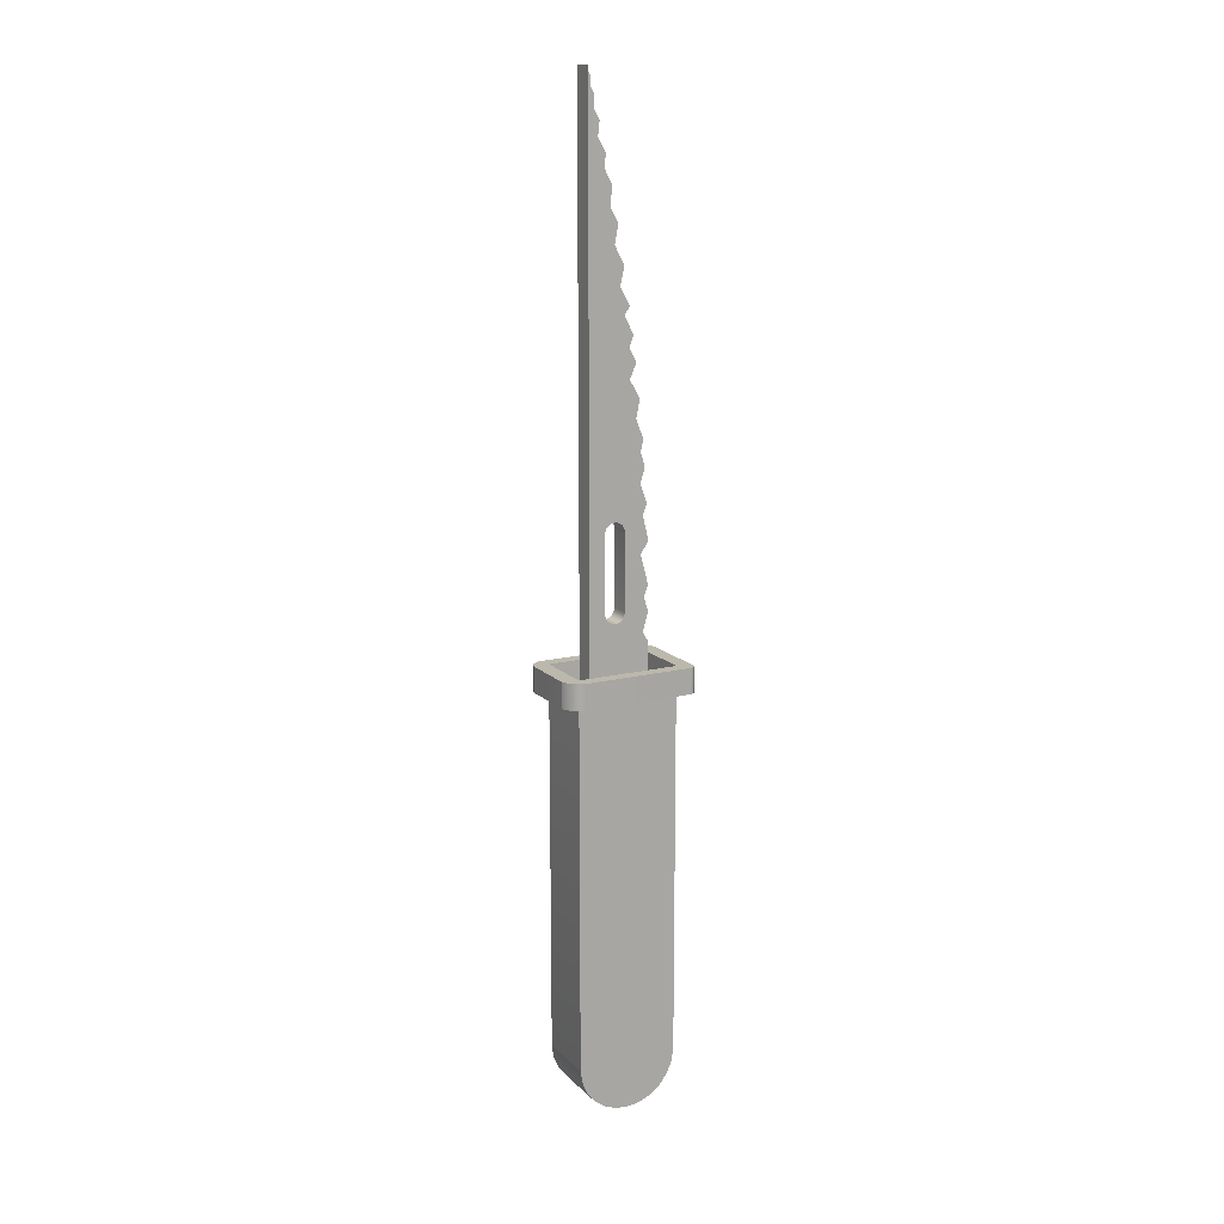
<metadata>
{"format":"obj","ext":"obj","renderer":"f3d","projection":"perspective","resolution":1024,"background":"white","views":[{"elev":14.6,"azim":61.8,"up":"+Y"}]}
</metadata>
<code>
v -0.03048 -0.08279 0.05197
v 0.03122 -0.4478 0.05197
v 0.03122 -0.08279 0.05197
v -0.03048 -0.4478 0.05197
v 0.03122 -0.4478 -0.05086
v -0.04359 -0.08279 0.05198
v 0.03122 -0.05708 0.05197
v 0.01079 -0.08279 0.03019
v -0.03048 -0.4478 -0.05086
v 0.03122 -0.4611 0.05022
v 0.03122 -0.4611 -0.04911
v 0.03122 -0.08279 -0.05086
v 0.04329 -0.08279 0.05241
v -0.04359 -0.08279 -0.05378
v -0.03048 -0.05708 0.05197
v -0.009778 -0.08279 0.03019
v -0.03048 -0.4611 -0.04911
v -0.03048 -0.08279 -0.05086
v -0.03048 -0.4611 0.05022
v 0.04368 -0.08279 0.05013
v -0.04353 -0.08279 0.05402
v -0.04359 -0.05708 0.05198
v -0.03048 -0.05708 -0.05086
v 0.03122 -0.05708 -0.05086
v 0.01079 -0.08279 -0.03151
v -0.009778 0.4879 0.03019
v 0.03122 -0.4735 0.04508
v 0.03122 -0.4735 -0.04397
v -0.03048 -0.4735 -0.04397
v 0.04381 -0.08279 0.04783
v 0.04265 -0.08279 0.05463
v -0.04353 -0.05708 0.05402
v 0.04368 -0.05708 0.05013
v -0.04359 -0.05708 -0.05378
v 0.04329 -0.05708 0.05241
v -0.009778 -0.08279 -0.03151
v 0.01079 -0.03503 -0.03149
v 0.01079 0.4879 0.03019
v -0.009778 -0.004471 0.01383
v -0.03048 -0.4735 0.04508
v 0.04381 -0.08279 -0.05885
v 0.04381 -0.05708 0.04783
v -0.0432 -0.08279 0.05604
v -0.0432 -0.05708 0.05604
v -0.04346 -0.08279 -0.05985
v 0.04381 -0.05708 -0.05885
v 0.01079 -0.01338 0.008691
v -0.009778 -0.009612 0.01246
v 0.01079 -0.004471 0.01383
v 0.01079 0.4825 0.02969
v -0.009778 -0.007132 0.01348
v -0.009778 0.07145 0.01383
v 0.03122 -0.4842 0.03691
v 0.03122 -0.4842 -0.0358
v -0.03048 -0.4842 -0.0358
v 0.04176 -0.08279 0.05676
v 0.04265 -0.05708 0.05463
v -0.04346 -0.05708 -0.05985
v -0.009778 -0.03503 -0.03149
v 0.01079 -0.0144 0.006211
v 0.01079 -0.01174 0.01082
v -0.009778 -0.01174 0.01082
v 0.01079 -0.007132 0.01348
v 0.01079 0.07145 0.01383
v -0.009778 0.4825 0.02969
v 0.01079 0.08173 0.00355
v -0.009778 0.07411 0.01348
v -0.03048 -0.4842 0.03691
v 0.04357 -0.05708 -0.06067
v -0.04261 -0.08279 0.05799
v -0.04261 -0.05708 0.05799
v 0.04176 -0.05708 0.05676
v 0.04357 -0.08279 -0.06067
v -0.04321 -0.08279 -0.06076
v -0.009778 -0.01338 0.008691
v 0.01079 -0.02635 -0.02598
v 0.01079 -0.009612 0.01246
v 0.01079 0.07411 0.01348
v -0.009778 0.4778 0.02772
v -0.009778 0.08173 0.00355
v 0.01079 0.08138 0.006211
v 0.01079 0.4715 0.02841
v -0.009778 0.07659 0.01246
v -0.03048 -0.4924 0.02626
v 0.03122 -0.4924 -0.02516
v 0.04063 -0.08279 0.05878
v -0.04321 -0.05708 -0.06076
v -0.009778 -0.0144 0.006211
v -0.009778 -0.02635 -0.02598
v 0.01079 -0.01475 0.00355
v 0.01079 0.07659 0.01246
v 0.01079 0.4778 0.02772
v -0.009778 0.4715 0.02841
v -0.009778 0.08138 0.006211
v 0.01079 0.08035 0.008691
v 0.01079 0.08622 -0.02566
v -0.009778 0.07872 0.01082
v -0.03048 -0.4924 -0.02516
v 0.03122 -0.4924 0.02626
v 0.04328 -0.05708 -0.06154
v -0.04175 -0.08279 0.05985
v -0.04175 -0.05708 0.05985
v 0.04063 -0.05708 0.05878
v 0.04328 -0.08279 -0.06154
v -0.04286 -0.08279 -0.06162
v -0.009778 -0.006626 -0.03148
v 0.01079 -0.0144 0.000888
v 0.01079 0.07872 0.01082
v -0.009778 0.08035 0.008691
v -0.009778 0.08622 -0.02566
v -0.009778 0.08138 0.000888
v 0.01079 0.08138 0.000888
v 0.01079 0.1156 -0.02279
v -0.03048 -0.4975 0.01386
v -0.03048 -0.4975 -0.01276
v 0.03122 -0.4975 -0.01276
v 0.03928 -0.08279 0.06066
v -0.04286 -0.05708 -0.06162
v -0.009778 -0.01475 0.00355
v 0.01079 -0.006626 -0.03148
v -0.009778 -0.0144 0.000888
v -0.009778 0.4623 0.02394
v -0.009778 0.1156 -0.02279
v 0.01079 0.08035 -0.001592
v 0.01079 0.09626 -0.02977
v 0.01079 0.2122 -0.01166
v 0.03122 -0.4975 0.01386
v 0.04287 -0.05708 -0.06236
v -0.04066 -0.08279 0.06157
v -0.04066 -0.05708 0.06157
v 0.03928 -0.05708 0.06066
v 0.04287 -0.08279 -0.06236
v -0.0424 -0.08279 -0.06244
v 0.01079 0.00812 -0.02696
v -0.009778 -0.01338 -0.001592
v 0.01079 -0.01338 -0.001592
v 0.01079 0.4623 0.02394
v -0.009778 0.4502 0.02394
v -0.009778 0.2122 -0.01166
v -0.009778 0.09626 -0.02977
v -0.009778 0.08035 -0.001592
v 0.01079 0.07872 -0.003722
v 0.01079 0.1451 -0.0232
v 0.01079 0.2707 -0.005987
v -0.03048 -0.4993 0.000552
v 0.03122 -0.4993 0.000552
v 0.03773 -0.08279 0.06238
v -0.0424 -0.05708 -0.06244
v -0.009778 0.00812 -0.02696
v 0.01079 -0.004471 -0.006734
v -0.009778 -0.01174 -0.003722
v 0.01079 -0.01174 -0.003722
v 0.01079 0.4502 0.02394
v -0.009778 0.427 0.02063
v -0.009778 0.2707 -0.005987
v -0.009778 0.1451 -0.0232
v -0.009778 0.07872 -0.003722
v 0.01079 0.07659 -0.005356
v 0.01079 0.06117 -0.03146
v 0.01079 0.1303 -0.02762
v 0.01079 0.1762 -0.01836
v 0.01079 0.2413 -0.0111
v 0.01079 0.2962 -0.001674
v 0.04236 -0.05708 -0.06312
v -0.03935 -0.08279 0.06314
v -0.03935 -0.05708 0.06314
v 0.03773 -0.05708 0.06238
v 0.04236 -0.08279 -0.06312
v -0.04184 -0.08279 -0.06319
v -0.009778 -0.004471 -0.006734
v -0.009778 0.0188 -0.03147
v 0.01079 -0.007132 -0.006383
v 0.01079 0.07145 -0.006734
v -0.009778 -0.009612 -0.005356
v 0.01079 -0.009612 -0.005356
v 0.01079 0.427 0.02063
v -0.009778 0.2962 -0.001674
v -0.009778 0.4413 0.01883
v -0.009778 0.2413 -0.0111
v -0.009778 0.1762 -0.01836
v -0.009778 0.1303 -0.02762
v -0.009778 0.07659 -0.005356
v 0.01079 0.07411 -0.006383
v -0.009778 0.06117 -0.03146
v 0.01079 0.157 -0.0257
v 0.01079 0.1945 -0.0221
v 0.01079 0.2277 -0.01836
v 0.01079 0.2524 -0.01538
v 0.01079 0.2782 -0.01166
v 0.036 -0.08279 0.06391
v -0.04184 -0.05708 -0.06319
v -0.009778 -0.007132 -0.006383
v -0.009778 0.07145 -0.006734
v 0.01079 0.0188 -0.03147
v 0.01079 0.4413 0.01883
v -0.009778 0.333 0.003822
v -0.009778 0.2782 -0.01166
v -0.009778 0.2524 -0.01538
v -0.009778 0.2277 -0.01836
v -0.009778 0.1945 -0.0221
v -0.009778 0.157 -0.0257
v -0.009778 0.07411 -0.006383
v -0.009778 0.0486 -0.02348
v 0.01079 0.0486 -0.02348
v 0.01079 0.333 0.003822
v 0.04176 -0.05708 -0.06381
v -0.03784 -0.08279 0.06451
v 0.036 -0.05708 0.06391
v 0.04176 -0.08279 -0.06381
v -0.04119 -0.08279 -0.06387
v -0.009778 0.3653 0.007612
v -0.009778 0.3149 -0.005987
v -0.009778 0.4137 0.0128
v 0.01079 0.3149 -0.005987
v 0.01079 0.3653 0.007612
v 0.03411 -0.08279 0.06523
v 0.03411 -0.05708 0.06523
v -0.03784 -0.05708 0.06451
v -0.04119 -0.05708 -0.06387
v -0.009778 0.4 0.01414
v -0.009778 0.3517 0.000337
v 0.01079 0.4137 0.0128
v 0.01079 0.3517 0.000337
v 0.01079 0.4 0.01414
v 0.04107 -0.08279 -0.06442
v -0.03615 -0.08279 0.06567
v -0.04046 -0.05708 -0.06446
v 0.04107 -0.05708 -0.06442
v -0.009778 0.3863 0.007028
v 0.01079 0.3863 0.007028
v 0.03207 -0.08279 0.06633
v 0.03207 -0.05708 0.06633
v -0.03615 -0.05708 0.06567
v -0.04046 -0.08279 -0.06446
v 0.04031 -0.08279 -0.06493
v -0.03433 -0.08279 0.06659
v -0.03967 -0.05708 -0.06495
v 0.04031 -0.05708 -0.06493
v 0.02993 -0.08279 0.06719
v 0.02993 -0.05708 0.06719
v -0.03433 -0.05708 0.06659
v -0.03967 -0.08279 -0.06495
v 0.03948 -0.08279 -0.06533
v -0.0324 -0.08279 0.06727
v -0.03882 -0.05708 -0.06535
v 0.03948 -0.05708 -0.06533
v -0.0304 -0.08279 0.06767
v 0.0277 -0.05708 0.06781
v -0.0324 -0.05708 0.06727
v -0.03882 -0.08279 -0.06535
v 0.03861 -0.08279 -0.06563
v -0.02836 -0.08279 0.06781
v 0.0277 -0.08279 0.06781
v -0.02836 -0.05708 0.06781
v -0.0304 -0.05708 0.06767
v -0.03793 -0.05708 -0.06563
v 0.03861 -0.05708 -0.06563
v -0.03793 -0.08279 -0.06563
v 0.0368 -0.08279 -0.06587
v -0.03607 -0.05708 -0.06587
v 0.0368 -0.05708 -0.06587
v -0.03607 -0.08279 -0.06587
g mesh1_mesh1-geometry
f 1 2 3
f 2 1 4
f 3 2 1
f 4 1 2
f 2 5 3
f 3 5 2
f 3 6 1
f 1 6 3
f 1 7 3
f 3 7 1
f 3 8 1
f 1 8 3
f 9 4 1
f 1 4 9
f 4 10 2
f 2 10 4
f 2 11 5
f 5 11 2
f 3 5 12
f 12 5 3
f 13 6 3
f 3 6 13
f 14 1 6
f 6 1 14
f 7 1 15
f 15 1 7
f 7 12 3
f 3 12 7
f 8 3 12
f 12 3 8
f 16 1 8
f 8 1 16
f 17 4 9
f 9 4 17
f 9 1 18
f 18 1 9
f 10 4 19
f 19 4 10
f 10 11 2
f 2 11 10
f 17 5 11
f 11 5 17
f 9 12 5
f 5 12 9
f 20 3 12
f 12 3 20
f 13 21 6
f 6 21 13
f 13 3 20
f 20 3 13
f 1 14 18
f 18 14 1
f 22 14 6
f 6 14 22
f 1 23 15
f 15 23 1
f 15 22 7
f 7 22 15
f 12 7 24
f 24 7 12
f 8 12 25
f 25 12 8
f 1 16 18
f 18 16 1
f 16 26 8
f 17 19 4
f 4 19 17
f 5 17 9
f 9 17 5
f 23 1 18
f 18 1 23
f 12 9 18
f 18 9 12
f 19 27 10
f 10 27 19
f 10 28 11
f 11 28 10
f 11 29 17
f 17 29 11
f 20 12 30
f 30 12 20
f 31 21 13
f 13 21 31
f 32 6 21
f 21 6 32
f 33 13 20
f 20 13 33
f 18 14 12
f 12 14 18
f 14 22 34
f 34 22 14
f 6 32 22
f 22 32 6
f 34 15 23
f 23 15 34
f 22 15 34
f 34 15 22
f 22 35 7
f 7 35 22
f 7 33 24
f 24 33 7
f 24 18 12
f 12 18 24
f 25 12 36
f 36 12 25
f 25 8 37
f 18 16 36
f 36 16 18
f 38 8 26
f 26 16 39
f 29 19 17
f 17 19 29
f 18 24 23
f 23 24 18
f 18 36 12
f 12 36 18
f 27 19 40
f 40 19 27
f 27 28 10
f 10 28 27
f 29 11 28
f 28 11 29
f 30 12 41
f 41 12 30
f 42 20 30
f 30 20 42
f 31 43 21
f 21 43 31
f 35 31 13
f 13 31 35
f 21 44 32
f 32 44 21
f 13 33 35
f 35 33 13
f 20 42 33
f 33 42 20
f 41 12 14
f 14 12 41
f 34 45 14
f 14 45 34
f 32 35 22
f 22 35 32
f 23 46 34
f 34 46 23
f 7 35 33
f 33 35 7
f 24 33 42
f 42 33 24
f 25 37 36
f 47 37 8
f 36 48 16
f 38 49 8
f 38 26 50
f 39 16 51
f 52 26 39
f 29 40 19
f 19 40 29
f 24 46 23
f 23 46 24
f 40 53 27
f 27 53 40
f 27 54 28
f 28 54 27
f 28 55 29
f 29 55 28
f 46 30 41
f 41 30 46
f 30 46 42
f 42 46 30
f 56 43 31
f 31 43 56
f 44 21 43
f 43 21 44
f 31 35 57
f 57 35 31
f 44 57 32
f 32 57 44
f 41 14 45
f 45 14 41
f 45 34 58
f 58 34 45
f 32 57 35
f 35 57 32
f 34 46 58
f 58 46 34
f 24 42 46
f 46 42 24
f 59 36 37
f 60 37 47
f 61 47 8
f 51 16 48
f 62 48 36
f 49 63 8
f 64 49 38
f 65 50 26
f 50 66 38
f 39 51 49
f 67 26 52
f 52 39 64
f 55 40 29
f 29 40 55
f 53 40 68
f 68 40 53
f 53 54 27
f 27 54 53
f 55 28 54
f 54 28 55
f 41 69 46
f 46 69 41
f 56 70 43
f 43 70 56
f 57 56 31
f 31 56 57
f 43 71 44
f 44 71 43
f 44 72 57
f 57 72 44
f 41 45 73
f 73 45 41
f 58 74 45
f 45 74 58
f 58 46 69
f 69 46 58
f 59 75 36
f 37 76 59
f 76 37 60
f 47 75 60
f 61 62 47
f 77 61 8
f 51 48 63
f 48 62 77
f 75 62 36
f 63 77 8
f 63 49 51
f 49 64 39
f 78 64 38
f 65 79 50
f 65 26 80
f 66 81 38
f 82 66 50
f 83 26 67
f 67 52 78
f 64 78 52
f 55 68 40
f 40 68 55
f 84 53 68
f 68 53 84
f 53 85 54
f 54 85 53
f 85 55 54
f 54 55 85
f 69 41 73
f 73 41 69
f 86 70 56
f 56 70 86
f 71 43 70
f 70 43 71
f 56 57 72
f 72 57 56
f 71 72 44
f 44 72 71
f 73 45 74
f 74 45 73
f 74 58 87
f 87 58 74
f 58 69 87
f 87 69 58
f 88 75 59
f 89 59 76
f 90 76 60
f 88 60 75
f 75 47 62
f 61 77 62
f 77 63 48
f 91 78 38
f 92 50 79
f 79 65 93
f 80 26 94
f 93 65 80
f 81 95 38
f 66 80 81
f 96 66 82
f 92 82 50
f 97 26 83
f 83 67 91
f 78 91 67
f 98 68 55
f 55 68 98
f 53 84 99
f 99 84 53
f 98 84 68
f 68 84 98
f 99 85 53
f 53 85 99
f 55 85 98
f 98 85 55
f 73 100 69
f 69 100 73
f 86 101 70
f 70 101 86
f 72 86 56
f 56 86 72
f 70 102 71
f 71 102 70
f 71 103 72
f 72 103 71
f 73 74 104
f 104 74 73
f 87 105 74
f 74 105 87
f 87 69 100
f 100 69 87
f 89 88 59
f 89 76 106
f 90 107 76
f 60 88 90
f 108 91 38
f 92 79 82
f 93 82 79
f 94 26 109
f 94 81 80
f 110 93 80
f 95 108 38
f 81 94 95
f 80 66 111
f 66 96 112
f 113 96 82
f 109 26 97
f 97 83 108
f 91 108 83
f 114 99 84
f 84 99 114
f 115 84 98
f 98 84 115
f 99 116 85
f 85 116 99
f 116 98 85
f 85 98 116
f 100 73 104
f 104 73 100
f 117 101 86
f 86 101 117
f 102 70 101
f 101 70 102
f 86 72 103
f 103 72 86
f 102 103 71
f 71 103 102
f 104 74 105
f 105 74 104
f 105 87 118
f 118 87 105
f 87 100 118
f 118 100 87
f 119 88 89
f 120 106 76
f 106 121 89
f 120 76 107
f 90 119 107
f 119 90 88
f 93 122 82
f 109 95 94
f 123 93 110
f 80 111 110
f 95 109 108
f 112 111 66
f 112 96 124
f 125 96 113
f 126 113 82
f 97 108 109
f 99 114 127
f 127 114 99
f 115 114 84
f 84 114 115
f 98 116 115
f 115 116 98
f 127 116 99
f 99 116 127
f 104 128 100
f 100 128 104
f 117 129 101
f 101 129 117
f 103 117 86
f 86 117 103
f 101 130 102
f 102 130 101
f 102 131 103
f 103 131 102
f 104 105 132
f 132 105 104
f 118 133 105
f 105 133 118
f 118 100 128
f 128 100 118
f 119 89 121
f 120 134 106
f 135 121 106
f 136 120 107
f 121 107 119
f 137 82 122
f 122 93 138
f 139 93 123
f 140 123 110
f 111 141 110
f 111 112 141
f 124 96 142
f 124 141 112
f 96 125 110
f 125 113 140
f 143 113 126
f 144 126 82
f 145 127 114
f 114 127 145
f 114 115 145
f 145 115 114
f 146 115 116
f 116 115 146
f 116 127 146
f 146 127 116
f 128 104 132
f 132 104 128
f 147 129 117
f 117 129 147
f 130 101 129
f 129 101 130
f 117 103 131
f 131 103 117
f 130 131 102
f 102 131 130
f 132 105 133
f 133 105 132
f 133 118 148
f 148 118 133
f 118 128 148
f 148 128 118
f 149 106 134
f 134 120 150
f 135 136 121
f 151 135 106
f 152 120 136
f 107 121 136
f 137 153 82
f 137 122 153
f 138 93 154
f 138 153 122
f 155 93 139
f 156 139 123
f 123 140 113
f 140 110 125
f 141 157 110
f 142 96 158
f 142 157 124
f 141 124 157
f 96 110 159
f 160 113 143
f 161 143 126
f 162 126 144
f 163 144 82
f 127 145 146
f 146 145 127
f 115 146 145
f 145 146 115
f 132 164 128
f 128 164 132
f 147 165 129
f 129 165 147
f 131 147 117
f 117 147 131
f 129 166 130
f 130 166 129
f 130 167 131
f 131 167 130
f 132 133 168
f 168 133 132
f 148 169 133
f 133 169 148
f 148 128 164
f 164 128 148
f 149 170 106
f 149 134 171
f 150 120 172
f 173 134 150
f 136 135 152
f 151 152 135
f 174 151 106
f 175 120 152
f 153 176 82
f 154 93 177
f 178 138 154
f 138 178 153
f 177 93 155
f 179 155 139
f 180 139 156
f 181 156 123
f 113 160 123
f 157 182 110
f 158 96 183
f 142 158 157
f 184 159 110
f 96 159 173
f 160 143 181
f 185 143 161
f 186 161 126
f 187 126 162
f 188 162 144
f 189 144 163
f 176 163 82
f 164 132 168
f 168 132 164
f 190 165 147
f 147 165 190
f 166 129 165
f 165 129 166
f 147 131 167
f 167 131 147
f 166 167 130
f 130 167 166
f 168 133 169
f 169 133 168
f 169 148 191
f 191 148 169
f 148 164 191
f 191 164 148
f 170 192 106
f 193 170 149
f 194 171 134
f 171 193 149
f 172 120 175
f 150 172 170
f 194 134 173
f 173 150 193
f 151 174 152
f 192 174 106
f 175 152 174
f 195 176 153
f 196 154 177
f 154 176 178
f 195 153 178
f 197 177 155
f 198 155 179
f 199 179 139
f 200 139 180
f 201 180 156
f 156 181 143
f 181 123 160
f 182 202 110
f 182 157 158
f 183 96 173
f 158 183 182
f 184 203 159
f 110 193 184
f 159 204 173
f 185 201 143
f 185 161 201
f 161 186 180
f 186 126 200
f 187 199 126
f 187 162 199
f 188 198 162
f 188 144 198
f 144 189 155
f 163 177 189
f 205 163 176
f 168 206 164
f 164 206 168
f 190 207 165
f 165 207 190
f 147 208 190
f 190 208 147
f 207 166 165
f 165 166 207
f 208 147 167
f 167 147 208
f 166 208 167
f 167 208 166
f 168 169 209
f 209 169 168
f 191 210 169
f 169 210 191
f 191 164 206
f 206 164 191
f 192 170 172
f 170 193 150
f 171 194 203
f 203 193 171
f 172 175 192
f 204 194 173
f 193 202 173
f 174 192 175
f 195 178 176
f 211 154 196
f 212 196 177
f 154 213 176
f 197 189 177
f 197 155 189
f 155 198 144
f 179 162 198
f 179 199 162
f 139 126 199
f 139 200 126
f 200 180 186
f 180 201 161
f 156 143 201
f 202 193 110
f 202 182 183
f 183 173 202
f 204 159 203
f 184 193 203
f 163 214 177
f 214 163 205
f 215 205 176
f 206 168 209
f 209 168 206
f 216 207 190
f 190 207 216
f 217 190 208
f 208 190 217
f 166 207 218
f 218 207 166
f 218 208 166
f 166 208 218
f 209 169 210
f 210 169 209
f 210 191 219
f 219 191 210
f 191 206 219
f 219 206 191
f 204 203 194
f 220 154 211
f 221 211 196
f 196 212 205
f 212 177 214
f 222 176 213
f 213 154 220
f 214 205 212
f 223 205 215
f 224 215 176
f 225 206 209
f 209 206 225
f 216 226 207
f 207 226 216
f 190 217 216
f 216 217 190
f 218 217 208
f 208 217 218
f 226 218 207
f 207 218 226
f 209 210 225
f 225 210 209
f 227 210 219
f 219 210 227
f 219 206 228
f 228 206 219
f 229 220 211
f 221 223 211
f 196 205 221
f 222 224 176
f 213 220 222
f 223 221 205
f 215 211 223
f 230 215 224
f 206 225 228
f 228 225 206
f 231 226 216
f 216 226 231
f 232 216 217
f 217 216 232
f 233 217 218
f 218 217 233
f 218 226 233
f 233 226 218
f 225 210 234
f 234 210 225
f 210 227 234
f 234 227 210
f 219 228 227
f 227 228 219
f 220 229 224
f 229 211 230
f 224 222 220
f 215 230 211
f 230 224 229
f 235 228 225
f 225 228 235
f 231 236 226
f 226 236 231
f 216 232 231
f 231 232 216
f 233 232 217
f 217 232 233
f 236 233 226
f 226 233 236
f 225 234 235
f 235 234 225
f 237 234 227
f 227 234 237
f 227 228 238
f 238 228 227
f 228 235 238
f 238 235 228
f 239 236 231
f 231 236 239
f 240 231 232
f 232 231 240
f 241 232 233
f 233 232 241
f 233 236 241
f 241 236 233
f 235 234 242
f 242 234 235
f 234 237 242
f 242 237 234
f 227 238 237
f 237 238 227
f 243 238 235
f 235 238 243
f 239 244 236
f 236 244 239
f 231 240 239
f 239 240 231
f 241 240 232
f 232 240 241
f 244 241 236
f 236 241 244
f 235 242 243
f 243 242 235
f 245 242 237
f 237 242 245
f 237 238 246
f 246 238 237
f 238 243 246
f 246 243 238
f 239 247 244
f 244 247 239
f 248 239 240
f 240 239 248
f 249 240 241
f 241 240 249
f 241 244 249
f 249 244 241
f 243 242 250
f 250 242 243
f 242 245 250
f 250 245 242
f 237 246 245
f 245 246 237
f 251 246 243
f 243 246 251
f 239 252 247
f 247 252 239
f 247 249 244
f 244 249 247
f 239 248 253
f 253 248 239
f 240 254 248
f 248 254 240
f 255 240 249
f 249 240 255
f 243 250 251
f 251 250 243
f 256 250 245
f 245 250 256
f 245 246 257
f 257 246 245
f 246 251 257
f 257 251 246
f 252 239 253
f 253 239 252
f 252 255 247
f 247 255 252
f 249 247 255
f 255 247 249
f 254 253 248
f 248 253 254
f 254 240 255
f 255 240 254
f 251 250 258
f 258 250 251
f 250 256 258
f 258 256 250
f 245 257 256
f 256 257 245
f 259 257 251
f 251 257 259
f 253 254 252
f 252 254 253
f 255 252 254
f 254 252 255
f 251 258 259
f 259 258 251
f 260 258 256
f 256 258 260
f 256 257 261
f 261 257 256
f 257 259 261
f 261 259 257
f 259 258 262
f 262 258 259
f 258 260 262
f 262 260 258
f 256 261 260
f 260 261 256
f 262 261 259
f 259 261 262
f 261 262 260
f 260 262 261
g mesh1_mesh1-geometry
f 8 26 16
f 37 8 25
f 26 8 38
f 39 16 26
f 36 37 25
f 8 37 47
f 16 48 36
f 8 49 38
f 50 26 38
f 51 16 39
f 39 26 52
f 37 36 59
f 47 37 60
f 8 47 61
f 48 16 51
f 36 48 62
f 8 63 49
f 38 49 64
f 26 50 65
f 38 66 50
f 52 26 67
f 36 75 59
f 59 76 37
f 60 37 76
f 8 61 77
f 36 62 75
f 8 77 63
f 38 64 78
f 50 79 65
f 80 26 65
f 38 81 66
f 50 66 82
f 67 26 83
f 59 75 88
f 76 59 89
f 60 76 90
f 38 78 91
f 79 50 92
f 93 65 79
f 94 26 80
f 80 65 93
f 38 95 81
f 82 66 96
f 50 82 92
f 83 26 97
f 59 88 89
f 106 76 89
f 76 107 90
f 38 91 108
f 82 79 92
f 79 82 93
f 109 26 94
f 80 93 110
f 38 108 95
f 112 96 66
f 82 96 113
f 97 26 109
f 89 88 119
f 76 106 120
f 89 121 106
f 107 76 120
f 82 122 93
f 110 93 123
f 110 111 80
f 124 96 112
f 113 96 125
f 82 113 126
f 121 89 119
f 106 134 120
f 106 121 135
f 107 120 136
f 122 82 137
f 138 93 122
f 123 93 139
f 110 123 140
f 110 141 111
f 142 96 124
f 110 125 96
f 140 113 125
f 126 113 143
f 82 126 144
f 134 106 149
f 150 120 134
f 106 135 151
f 136 120 152
f 82 153 137
f 153 122 137
f 154 93 138
f 122 153 138
f 139 93 155
f 123 139 156
f 113 140 123
f 125 110 140
f 110 157 141
f 158 96 142
f 159 110 96
f 143 113 160
f 126 143 161
f 144 126 162
f 82 144 163
f 106 170 149
f 171 134 149
f 172 120 150
f 150 134 173
f 106 151 174
f 152 120 175
f 82 176 153
f 177 93 154
f 154 138 178
f 153 178 138
f 155 93 177
f 139 155 179
f 156 139 180
f 123 156 181
f 123 160 113
f 110 182 157
f 183 96 158
f 110 159 184
f 173 159 96
f 181 143 160
f 161 143 185
f 126 161 186
f 162 126 187
f 144 162 188
f 163 144 189
f 82 163 176
f 106 192 170
f 149 170 193
f 134 171 194
f 149 193 171
f 175 120 172
f 173 134 194
f 106 174 192
f 153 176 195
f 177 154 196
f 178 176 154
f 178 153 195
f 155 177 197
f 179 155 198
f 139 179 199
f 180 139 200
f 156 180 201
f 143 181 156
f 160 123 181
f 110 202 182
f 173 96 183
f 159 203 184
f 184 193 110
f 173 204 159
f 143 201 185
f 201 161 185
f 180 186 161
f 200 126 186
f 126 199 187
f 199 162 187
f 162 198 188
f 198 144 188
f 155 189 144
f 189 177 163
f 176 163 205
f 203 194 171
f 171 193 203
f 173 194 204
f 176 178 195
f 196 154 211
f 177 196 212
f 176 213 154
f 177 189 197
f 189 155 197
f 144 198 155
f 198 162 179
f 162 199 179
f 199 126 139
f 126 200 139
f 186 180 200
f 161 201 180
f 201 143 156
f 110 193 202
f 203 159 204
f 203 193 184
f 177 214 163
f 205 163 214
f 176 205 215
f 194 203 204
f 211 154 220
f 196 211 221
f 205 212 196
f 214 177 212
f 213 176 222
f 220 154 213
f 212 205 214
f 215 205 223
f 176 215 224
f 211 220 229
f 211 223 221
f 221 205 196
f 176 224 222
f 222 220 213
f 205 221 223
f 223 211 215
f 224 215 230
f 224 229 220
f 230 211 229
f 220 222 224
f 211 230 215
f 229 224 230
g mesh1_mesh1-geometry
f 49 51 39
f 64 39 52
f 60 75 47
f 47 62 61
f 63 48 51
f 77 62 48
f 51 49 63
f 39 64 49
f 78 52 67
f 52 78 64
f 75 60 88
f 62 47 75
f 62 77 61
f 48 63 77
f 81 80 66
f 91 67 83
f 67 91 78
f 90 88 60
f 80 81 94
f 95 94 81
f 111 66 80
f 108 83 97
f 83 108 91
f 107 119 90
f 88 90 119
f 94 95 109
f 108 109 95
f 66 111 112
f 109 108 97
f 119 107 121
f 141 112 111
f 112 141 124
f 121 136 135
f 136 121 107
f 124 157 142
f 157 124 141
f 152 135 136
f 135 152 151
f 157 158 142
f 170 172 150
f 193 150 173
f 152 174 151
f 174 152 175
f 158 157 182
f 182 183 158
f 172 170 192
f 150 193 170
f 192 175 172
f 173 202 193
f 175 192 174
f 183 182 202
f 202 173 183

</code>
